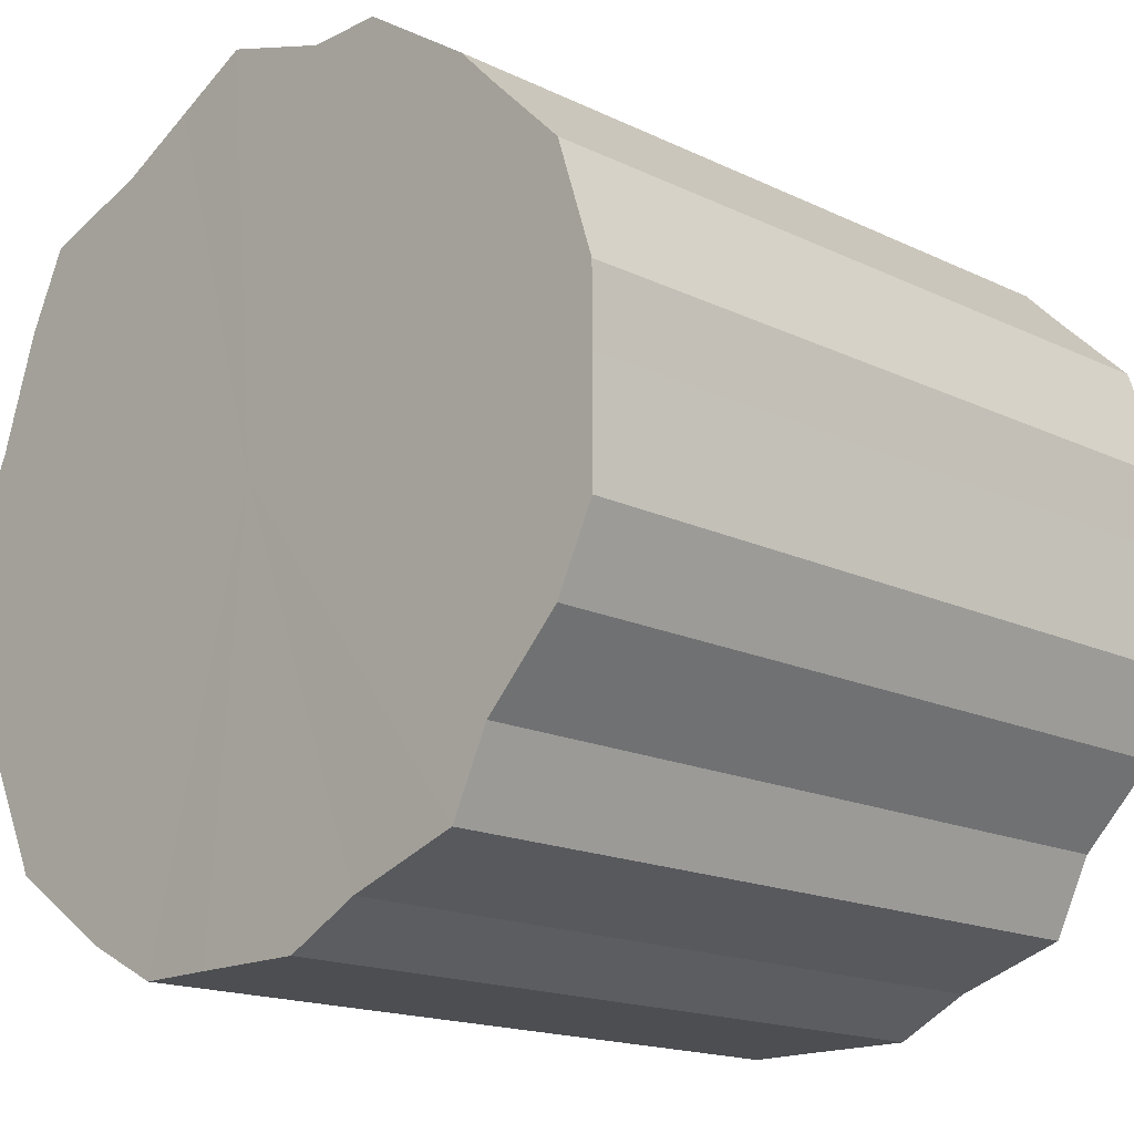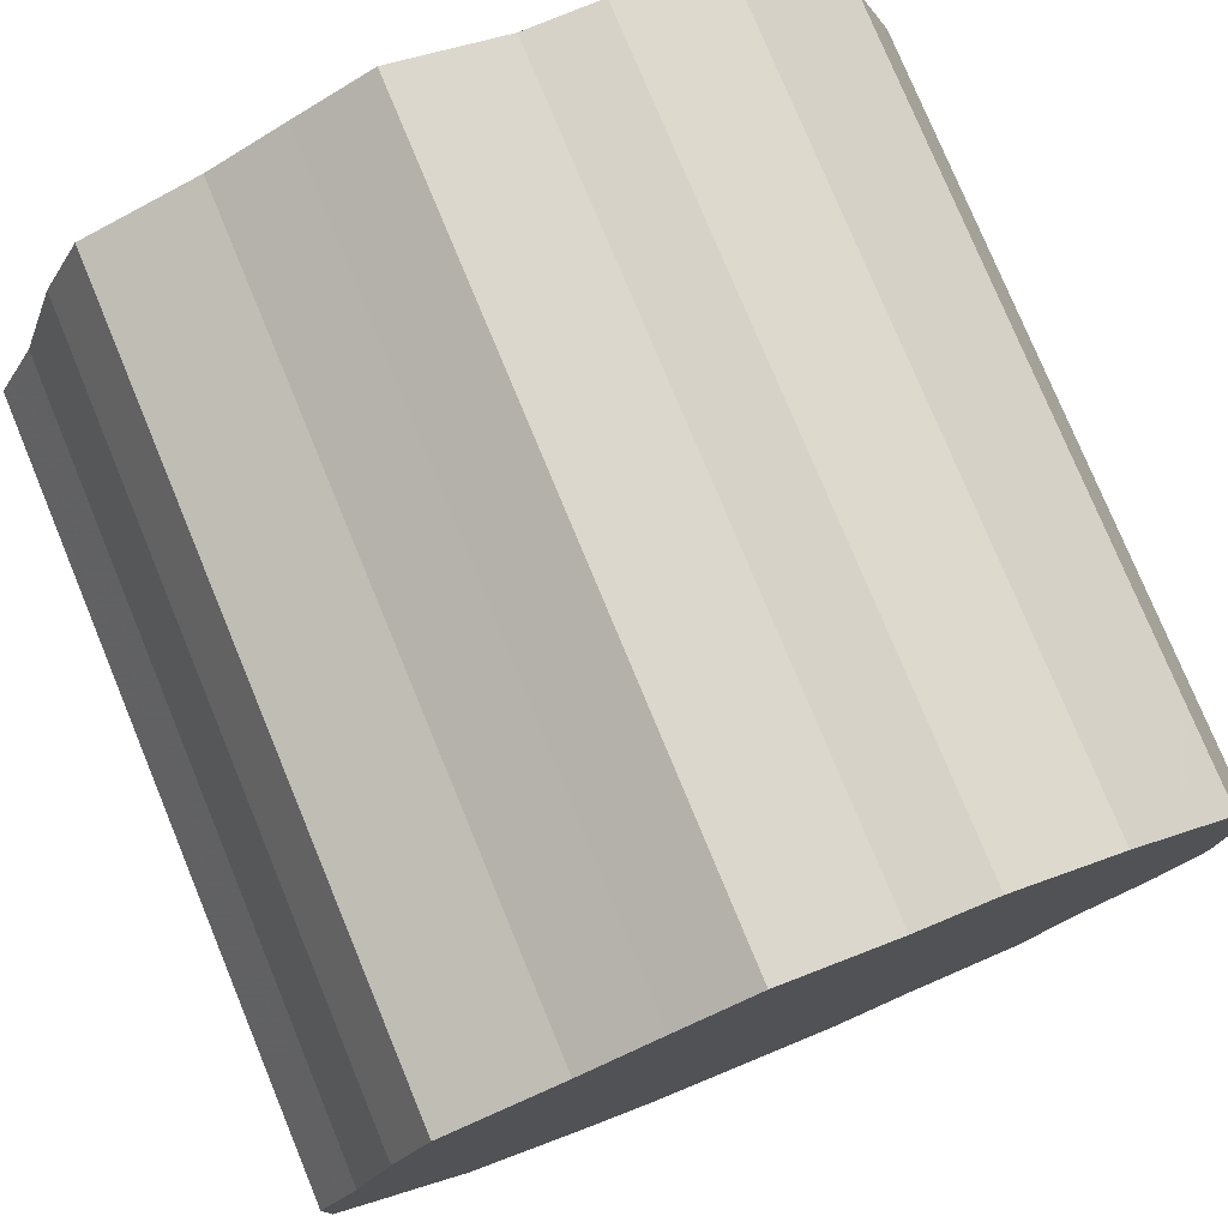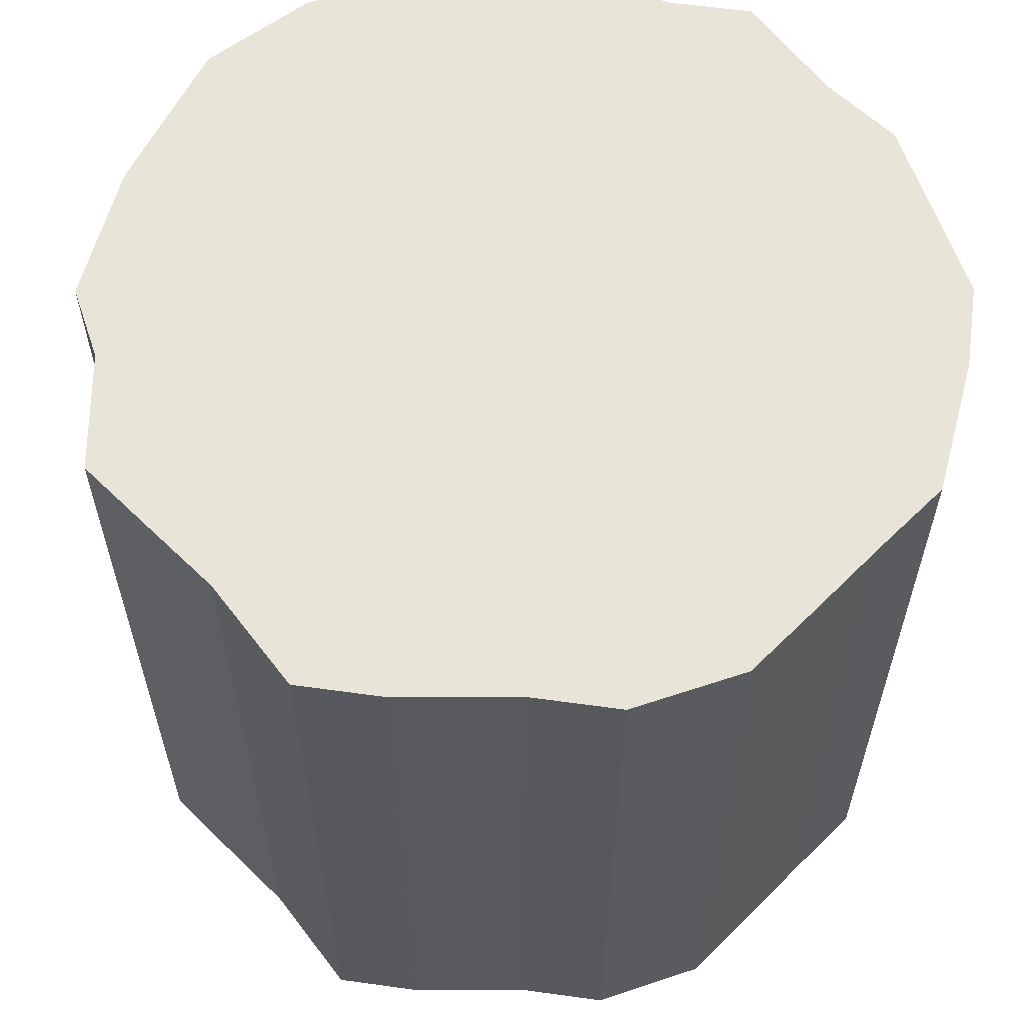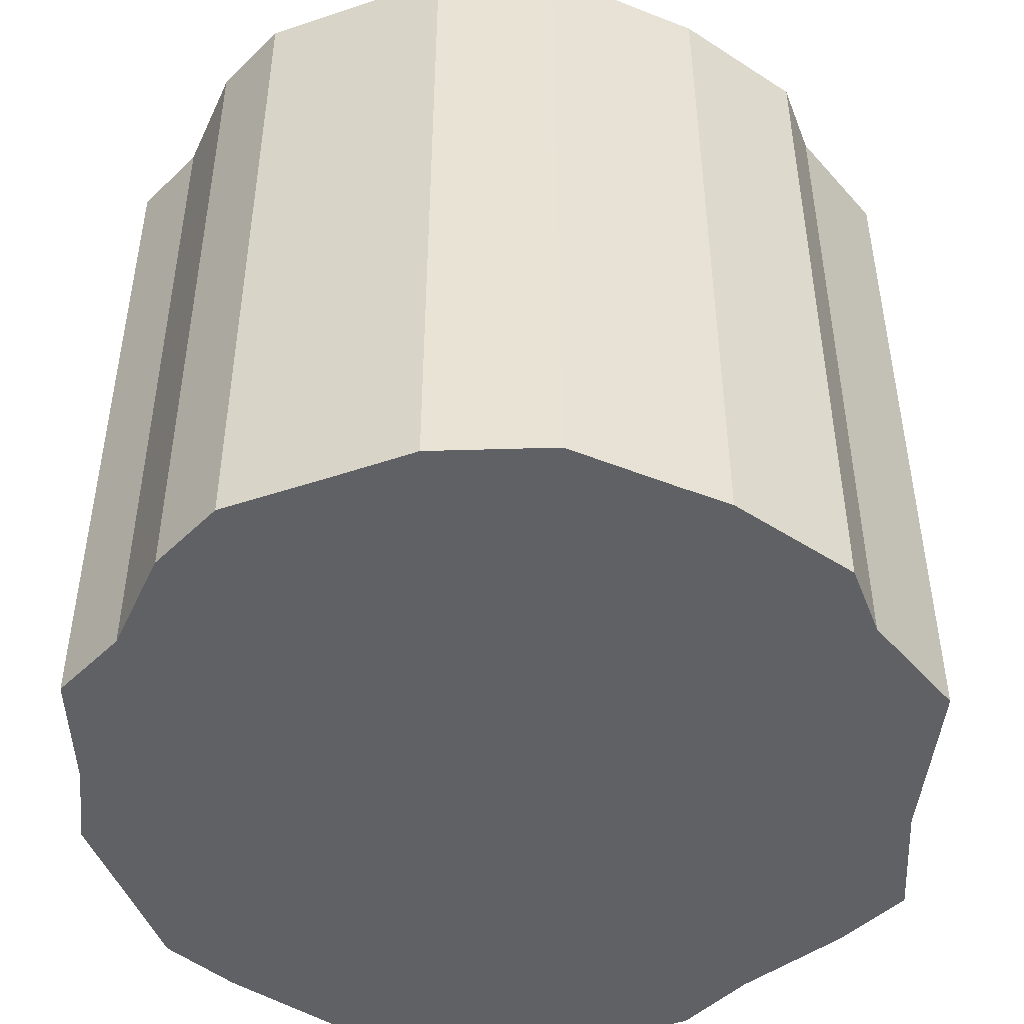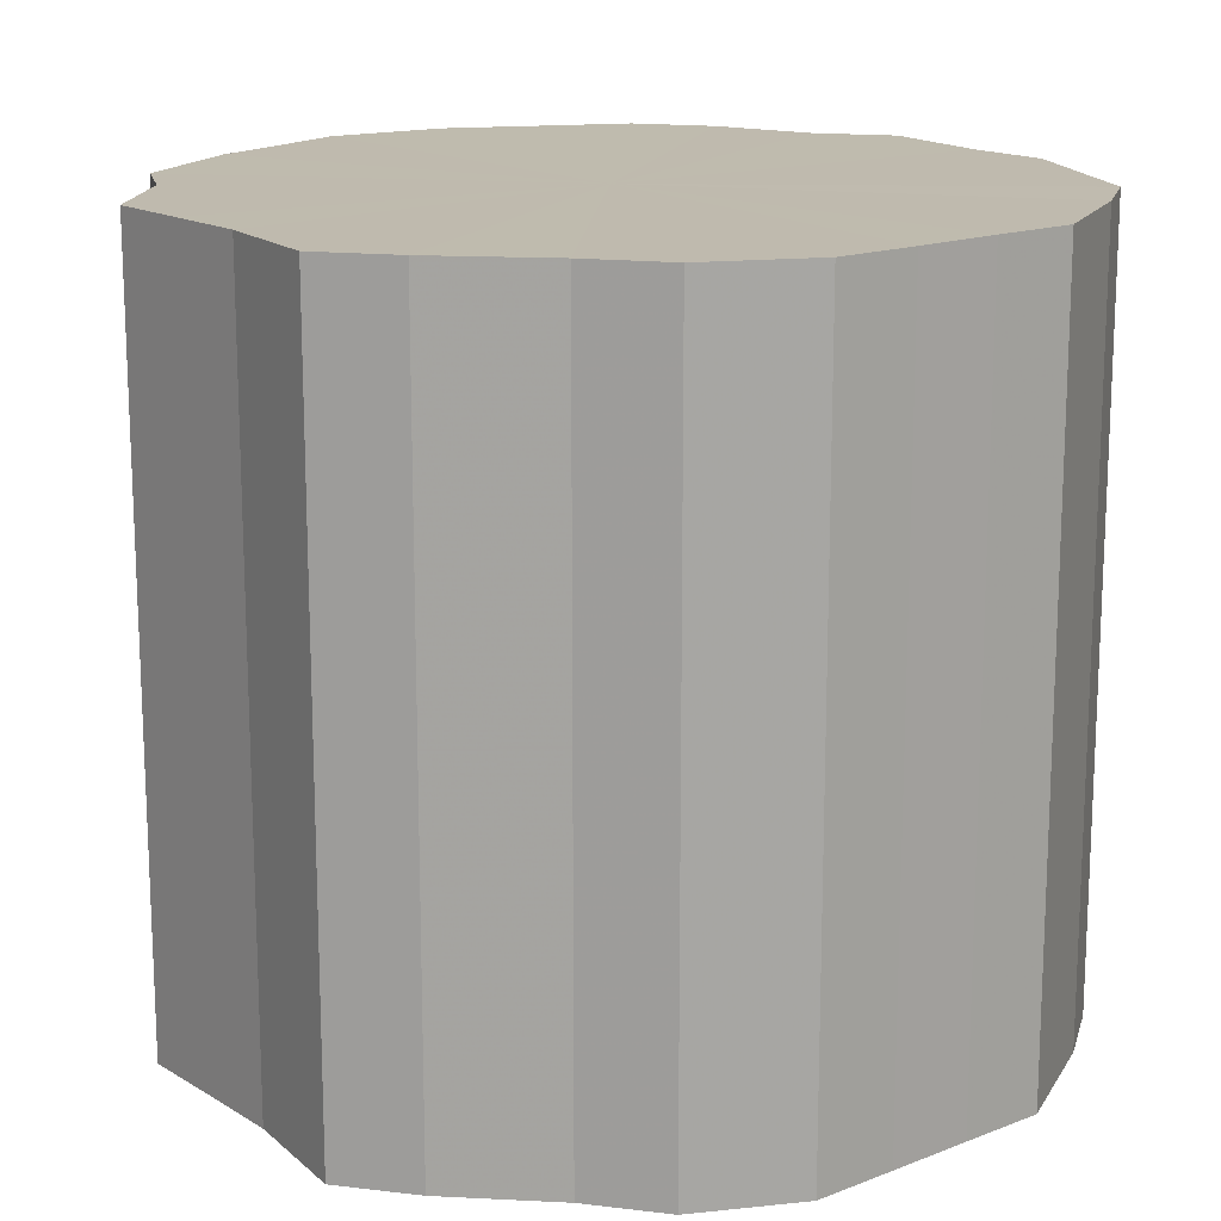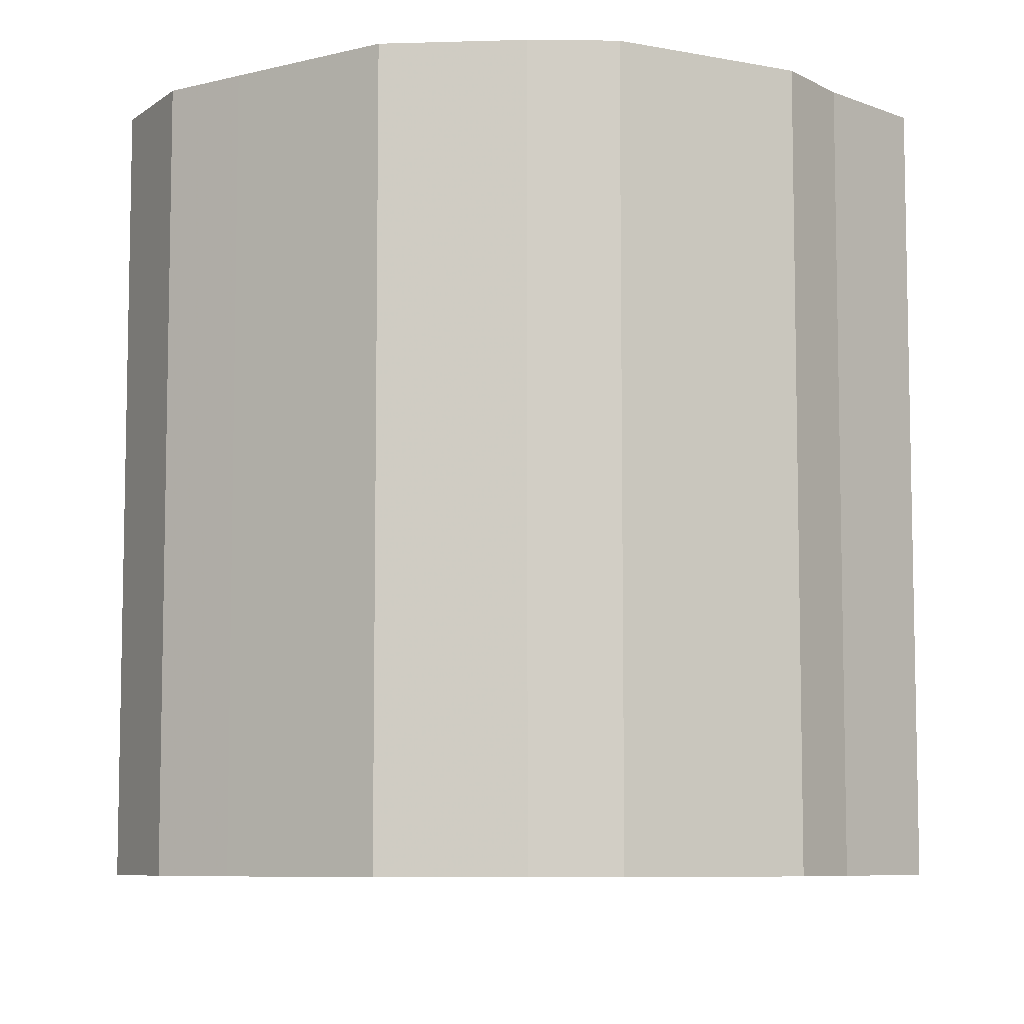
<metadata>
{"format":"obj","ext":"obj","renderer":"f3d","projection":"perspective","resolution":1024,"background":"white","views":[{"elev":-16.8,"azim":45.8,"up":"+Y"},{"elev":77.7,"azim":-22.5,"up":"+Y"},{"elev":60.5,"azim":-108.6,"up":"+Z"},{"elev":-47.4,"azim":110.7,"up":"+Z"},{"elev":15.8,"azim":-102.5,"up":"+Z"},{"elev":-7.6,"azim":-28.5,"up":"+Z"}]}
</metadata>
<code>
o 7045
v 2235 1905 7.665
v 2235 1905 7.665
v 2235 1905 7.865
v 2235 1905 7.665
v 2235 1905 7.865
v 2235 1905 7.665
v 2235 1905 7.865
v 2235 1905 7.665
v 2235 1905 7.865
v 2235 1905 7.665
v 2235 1905 7.865
v 2235 1905 7.665
v 2235 1905 7.865
v 2235 1905 7.665
v 2235 1905 7.865
v 2235 1905 7.665
v 2235 1905 7.865
v 2235 1905 7.665
v 2235 1905 7.865
v 2235 1905 7.665
v 2235 1905 7.865
v 2235 1905 7.665
v 2235 1905 7.865
v 2235 1905 7.665
v 2235 1905 7.865
v 2235 1905 7.665
v 2235 1905 7.865
v 2235 1905 7.665
v 2235 1905 7.865
v 2235 1905 7.665
v 2235 1905 7.865
v 2235 1905 7.665
v 2235 1905 7.865
v 2235 1905 7.665
v 2235 1905 7.865
v 2235 1905 7.665
v 2235 1905 7.865
v 2235 1905 7.665
v 2235 1905 7.865
v 2235 1905 7.665
v 2235 1905 7.865
v 2235 1905 7.665
v 2235 1905 7.865
v 2235 1905 7.665
v 2235 1905 7.865
v 2235 1905 7.665
v 2235 1905 7.865
v 2235 1905 7.665
v 2235 1905 7.865
v 2235 1905 7.665
v 2235 1905 7.865
v 2235 1905 7.665
v 2235 1905 7.865
v 2235 1905 7.865
v 2235 1905 7.865
v 2235 1905 7.665
v 2235 1905 7.865
v 2235 1905 7.665
v 2235 1905 7.865
v 2235 1905 7.865
v 2235 1905 7.665
v 2235 1905 7.865
v 2235 1905 7.665
v 2235 1905 7.665
v 2235 1905 7.865
v 2235 1905 7.865
v 2235 1905 7.665
v 2235 1905 7.865
v 2235 1905 7.665
v 2235 1905 7.665
v 2235 1905 7.865
v 2235 1905 7.865
v 2235 1905 7.665
v 2235 1905 7.865
v 2235 1905 7.665
v 2235 1905 7.665
v 2235 1905 7.865
v 2235 1905 7.865
v 2235 1905 7.665
v 2235 1905 7.865
v 2235 1905 7.665
v 2235 1905 7.665
v 2235 1905 7.865
v 2235 1905 7.865
v 2235 1905 7.665
v 2235 1905 7.865
v 2235 1905 7.665
v 2235 1905 7.665
v 2235 1905 7.865
v 2235 1905 7.865
v 2235 1905 7.665
v 2235 1905 7.865
v 2235 1905 7.665
v 2235 1905 7.665
v 2235 1905 7.865
v 2235 1905 7.865
v 2235 1905 7.665
v 2235 1905 7.865
v 2235 1905 7.665
v 2235 1905 7.665
v 2235 1905 7.865
v 2235 1905 7.865
v 2235 1905 7.665
v 2235 1905 7.865
v 2235 1905 7.665
v 2235 1905 7.665
v 2235 1905 7.865
v 2235 1905 7.665
v 2235 1905 7.665
v 2235 1905 7.665
v 2235 1905 7.665
v 2235 1905 7.665
v 2235 1905 7.665
v 2235 1905 7.665
v 2235 1905 7.665
v 2235 1905 7.665
v 2235 1905 7.665
v 2235 1905 7.665
v 2235 1905 7.665
v 2235 1905 7.665
v 2235 1905 7.665
v 2235 1905 7.665
v 2235 1905 7.665
v 2235 1905 7.665
v 2235 1905 7.665
v 2235 1905 7.665
v 2235 1905 7.665
v 2235 1905 7.665
v 2235 1905 7.665
v 2235 1905 7.665
v 2235 1905 7.665
v 2235 1905 7.665
v 2235 1905 7.665
v 2235 1905 7.665
v 2235 1905 7.665
v 2235 1905 7.665
v 2235 1905 7.865
v 2235 1905 7.865
v 2235 1905 7.865
v 2235 1905 7.865
v 2235 1905 7.865
v 2235 1905 7.865
v 2235 1905 7.865
v 2235 1905 7.865
v 2235 1905 7.865
v 2235 1905 7.865
v 2235 1905 7.865
v 2235 1905 7.865
v 2235 1905 7.865
v 2235 1905 7.865
v 2235 1905 7.865
v 2235 1905 7.865
v 2235 1905 7.865
v 2235 1905 7.865
v 2235 1905 7.865
v 2235 1905 7.865
v 2235 1905 7.865
v 2235 1905 7.865
v 2235 1905 7.865
v 2235 1905 7.865
v 2235 1905 7.865
v 2235 1905 7.865
v 2235 1905 7.865
v 2235 1905 7.865
f 1 2 3
f 2 4 5
f 6 1 7
f 4 8 9
f 10 6 11
f 8 12 13
f 14 10 15
f 12 16 17
f 18 14 19
f 16 20 21
f 22 18 23
f 20 24 25
f 26 22 27
f 24 28 29
f 30 26 31
f 28 32 33
f 34 30 35
f 32 36 37
f 38 34 39
f 36 40 41
f 42 38 43
f 40 44 45
f 46 42 47
f 44 48 49
f 50 46 51
f 48 52 53
f 52 50 54
f 55 56 57
f 57 58 59
f 60 61 55
f 62 63 60
f 59 64 65
f 66 67 62
f 68 69 66
f 65 70 71
f 72 73 68
f 74 75 72
f 71 76 77
f 78 79 74
f 80 81 78
f 77 82 83
f 84 85 80
f 86 87 84
f 83 88 89
f 90 91 86
f 92 93 90
f 89 94 95
f 96 97 92
f 98 99 96
f 95 100 101
f 102 103 98
f 104 105 102
f 101 106 107
f 107 108 104
f 109 110 111
f 109 112 110
f 109 111 113
f 109 114 112
f 109 113 115
f 109 116 114
f 109 115 117
f 109 118 116
f 109 117 119
f 109 120 118
f 109 119 121
f 109 122 120
f 109 121 123
f 109 124 122
f 109 123 125
f 109 126 124
f 109 125 127
f 109 128 126
f 109 127 129
f 109 130 128
f 109 129 131
f 109 132 130
f 109 131 133
f 109 134 132
f 109 133 135
f 109 136 134
f 109 135 136
f 137 138 139
f 137 140 138
f 137 139 141
f 137 142 140
f 137 141 143
f 137 144 142
f 137 143 145
f 137 146 144
f 137 145 147
f 137 148 146
f 137 147 149
f 137 150 148
f 137 149 151
f 137 152 150
f 137 151 153
f 137 154 152
f 137 153 155
f 137 156 154
f 137 155 157
f 137 158 156
f 137 157 159
f 137 160 158
f 137 159 161
f 137 162 160
f 137 161 163
f 137 164 162
f 137 163 164

</code>
